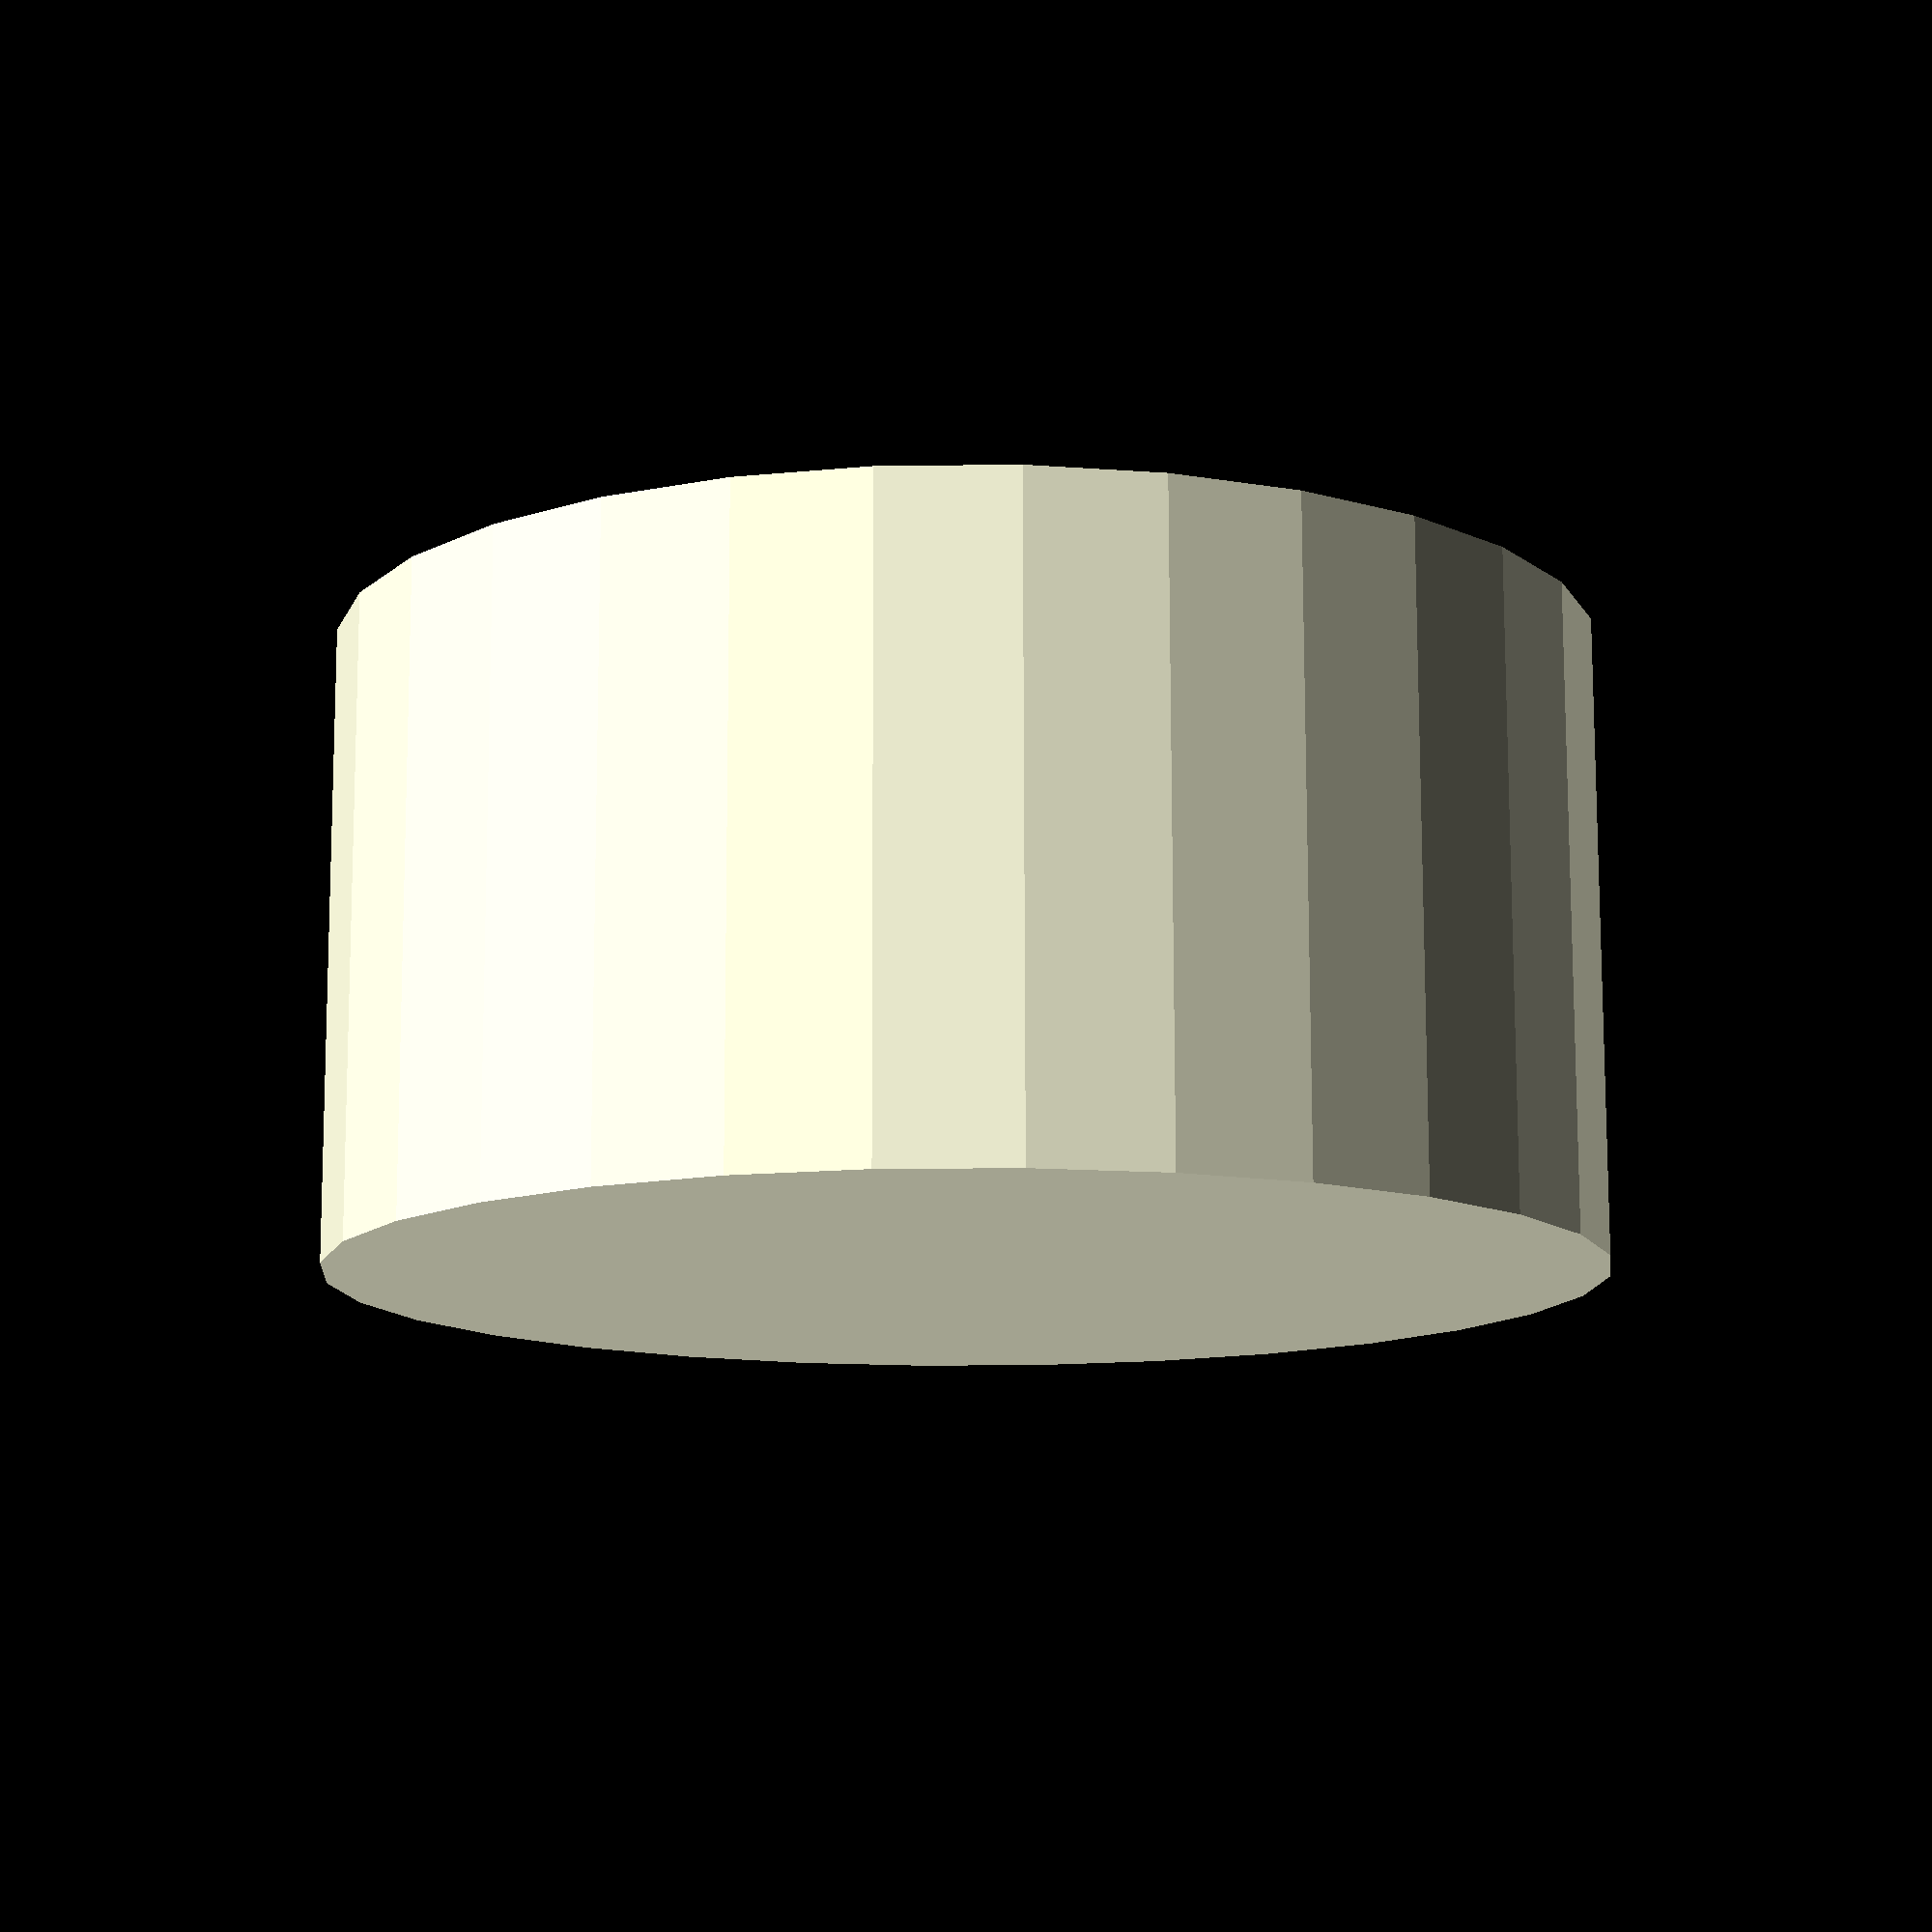
<openscad>
module knob(axis_dia, knob_dia, axis_carve, conic, depth)
{
    epsilon = 0.1;
    top = 2.5;
    kr  = knob_dia / 2;
    ar  = axis_dia / 2;
    union () {
        difference () {
            cylinder (h = depth, r = kr);
            translate ([0, 0, -epsilon])
                cylinder (h = depth - top, r = ar);
        }
        translate ([0, (1-axis_carve) * axis_dia, (depth - top + epsilon) / 2])
            cube ([axis_dia, axis_dia, depth - top + epsilon], center = true);
    }
}

knob(4.5, 30, 0.25, 0, 15);

</openscad>
<views>
elev=282.4 azim=262.6 roll=359.9 proj=p view=wireframe
</views>
